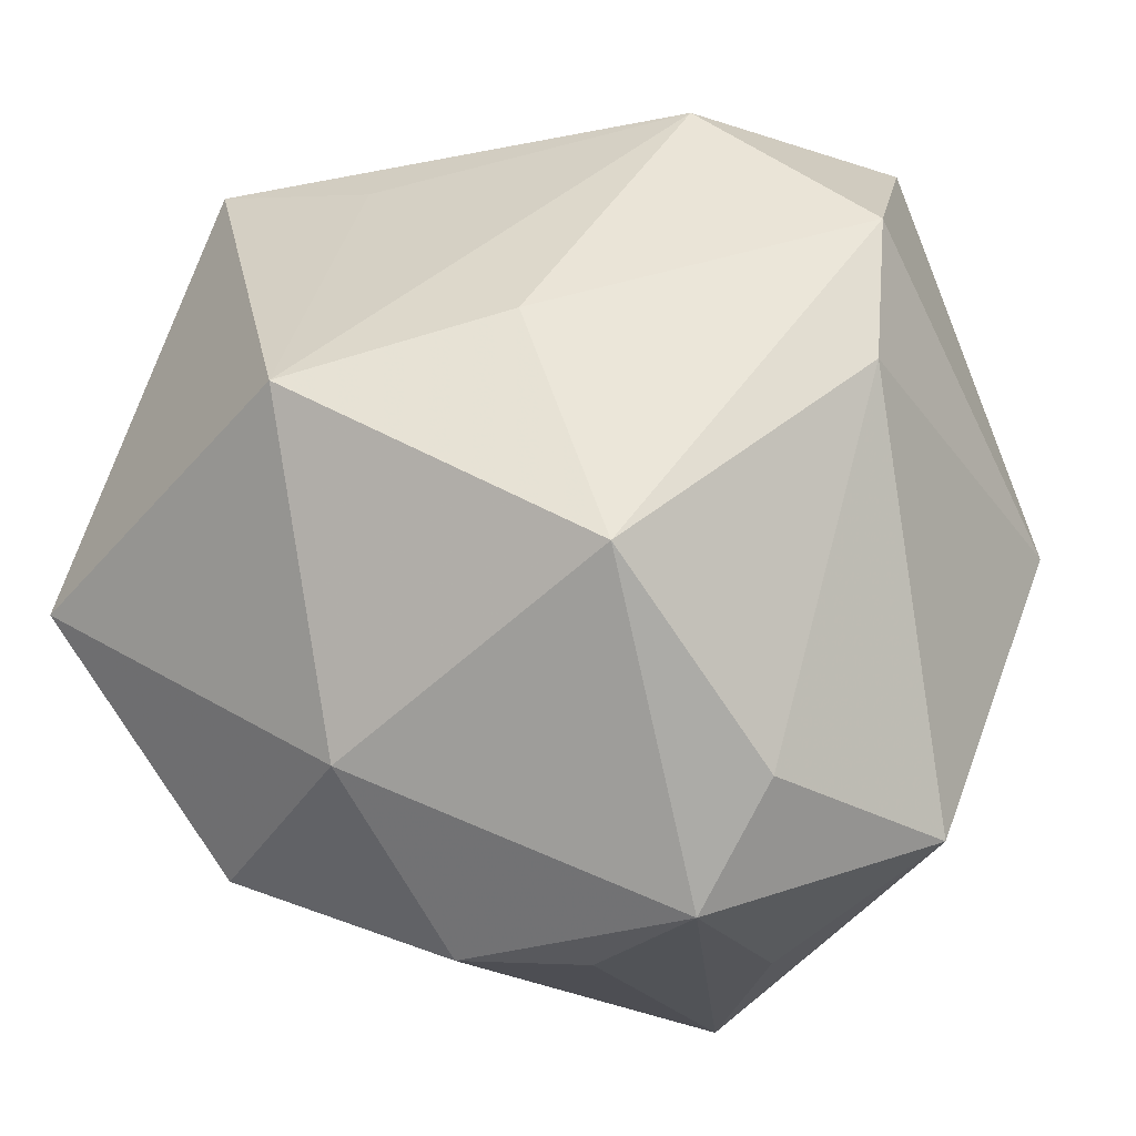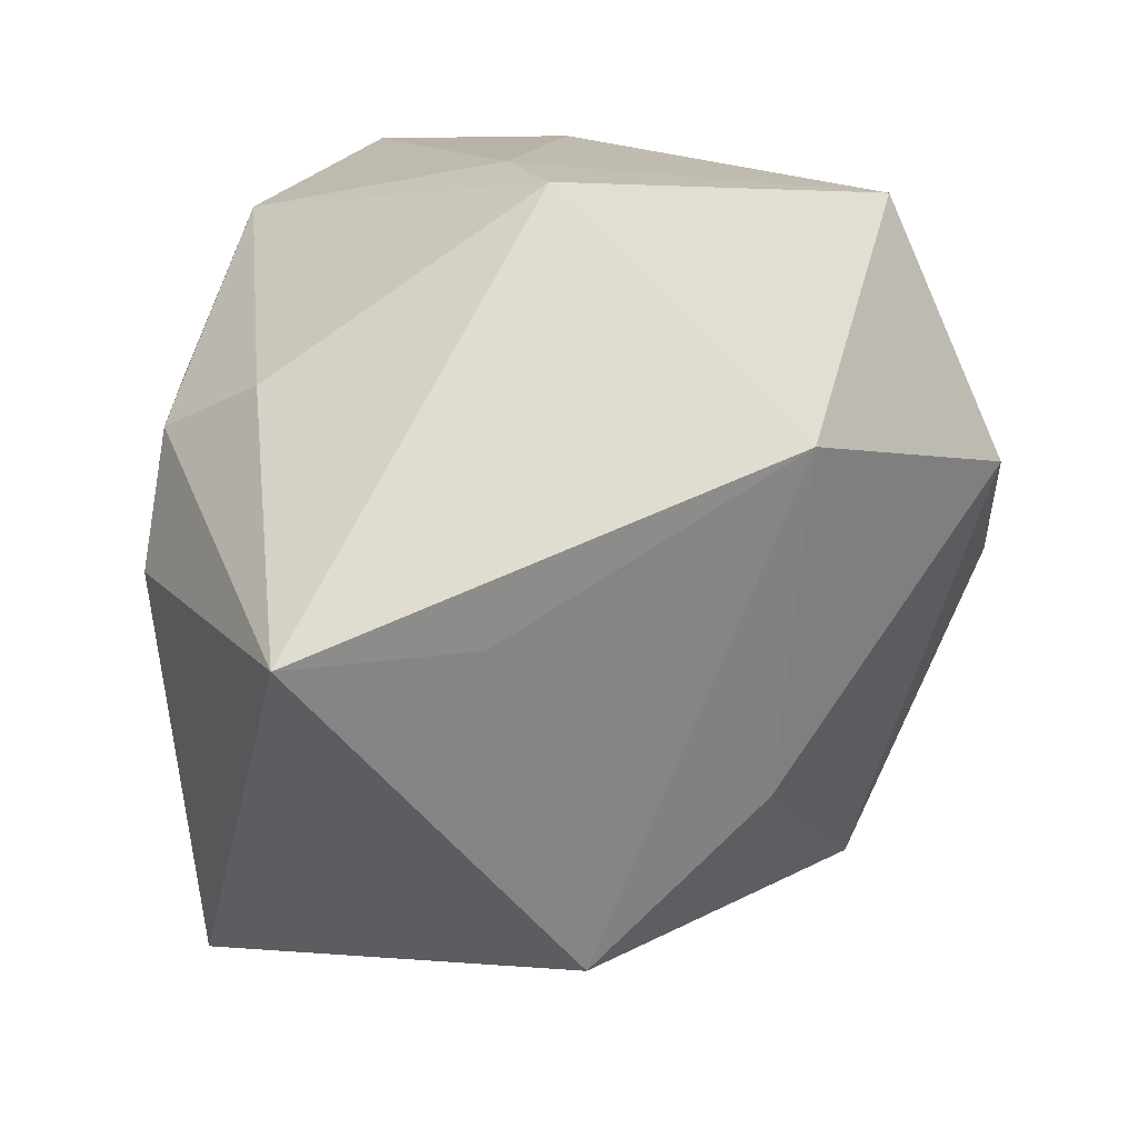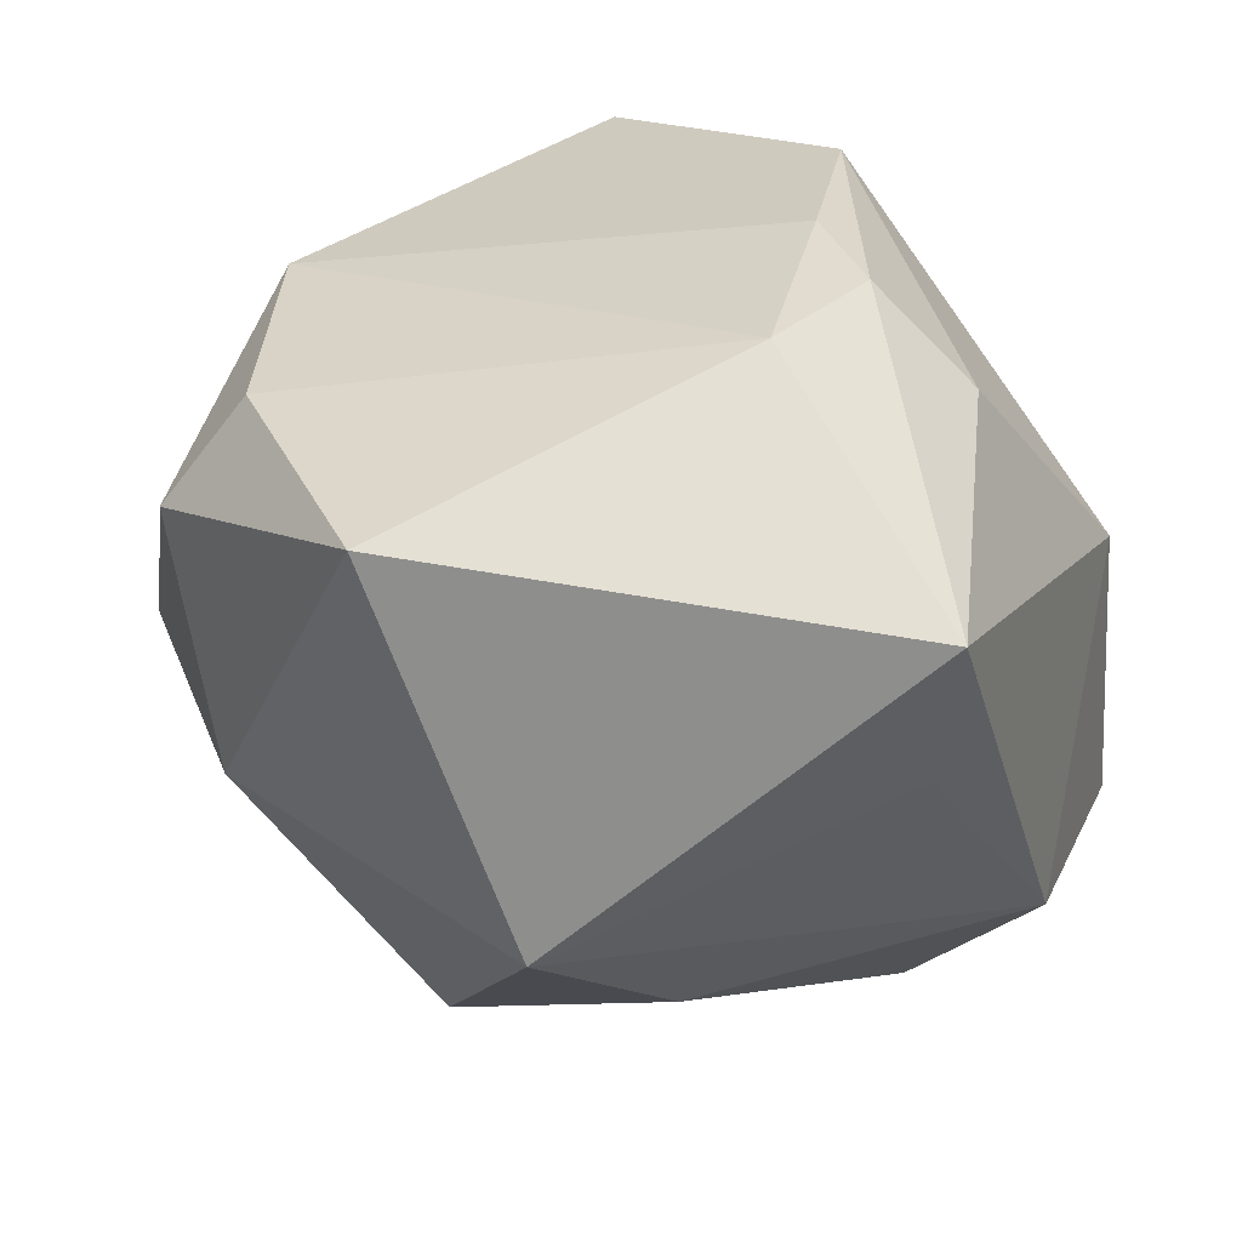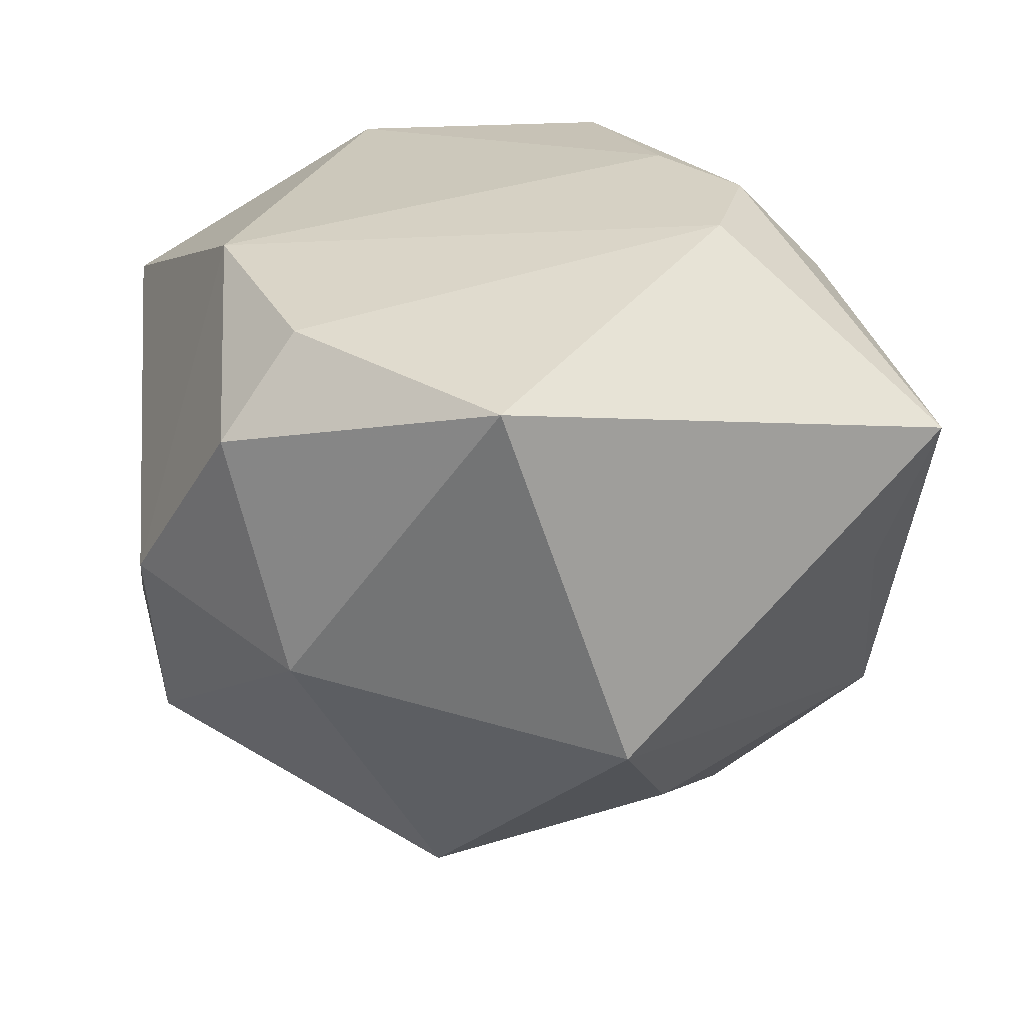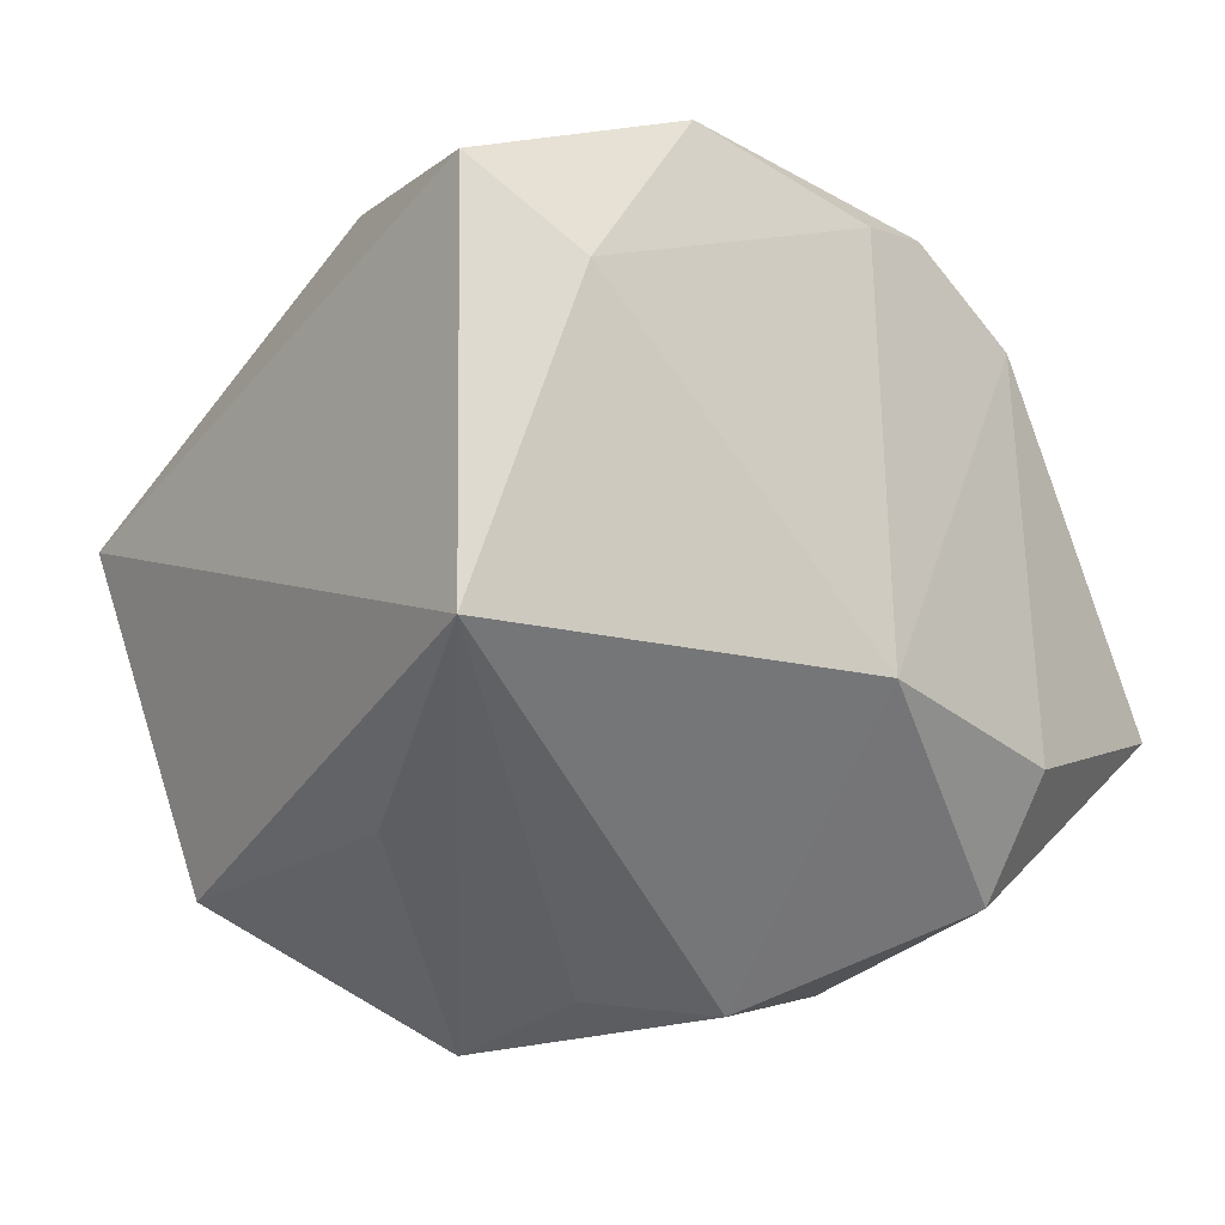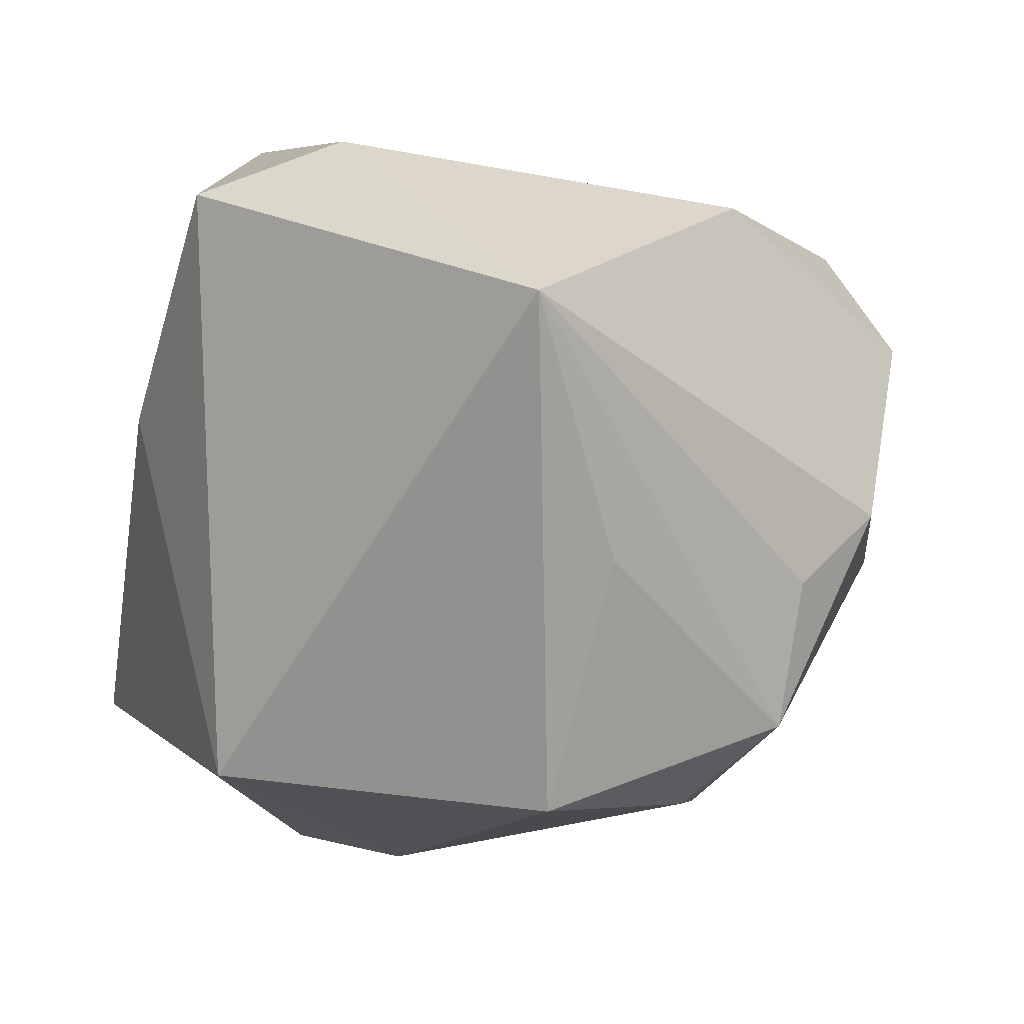
<metadata>
{"format":"obj","ext":"obj","renderer":"f3d","projection":"perspective","resolution":1024,"background":"white","views":[{"elev":-18.9,"azim":145.4,"up":"+Y"},{"elev":67.5,"azim":104.4,"up":"+Y"},{"elev":25.2,"azim":109.6,"up":"+Z"},{"elev":18.8,"azim":82.9,"up":"+Z"},{"elev":-46.2,"azim":-41.2,"up":"+Y"},{"elev":1.4,"azim":-42.8,"up":"+Z"}]}
</metadata>
<code>
v 0.04778 0.006527 -0.01594
v -0.03451 -0.04479 0.02094
v 0.004629 -0.04576 -0.009623
v -0.001113 0.01771 0.04043
v 0.0355 -0.02918 -0.008786
v -0.02474 0.01344 0.04043
v 0.02303 -0.01187 -0.03894
v 0.02229 0.02044 0.03693
v -0.04587 -0.002749 0.03276
v 0.02841 0.03833 -0.001103
v 0.00563 -0.0344 0.03241
v 0.008403 0.02567 0.0385
v -0.02136 -0.04226 -0.006451
v 0.003329 -0.04342 -0.02553
v 0.02767 0.01429 -0.02995
v -0.02474 0.03536 0.01111
v 0.05162 -0.007688 0.0245
v 0.03004 -0.02744 0.02828
v 0.01677 -0.04549 -0.002433
v 0.00613 0.03577 0.02828
v -0.005508 0.01138 -0.04556
v 0.03272 -0.03575 0.01694
v -0.02276 -0.03376 -0.03344
v -0.03537 -0.01483 0.03831
v 0.03689 0.04276 0.01688
v -0.007752 0.028 -0.04453
v -0.04063 0.0008785 -0.0313
v 0.0009748 -0.03074 -0.03521
v -0.03964 0.01761 0.008541
v 0.003274 0.04479 -0.02657
v -0.01814 0.04479 0.004815
v -0.02519 0.04479 -0.02761
f 2 9 27
f 17 25 8
f 23 2 27
f 9 2 24
f 24 2 11
f 1 25 17
f 27 9 29
f 29 32 27
f 9 24 6
f 18 22 17
f 11 22 18
f 17 8 18
f 18 8 11
f 7 1 5
f 17 22 5
f 5 1 17
f 3 2 14
f 7 5 14
f 25 1 10
f 27 32 26
f 9 6 16
f 16 6 31
f 16 29 9
f 16 31 32
f 32 29 16
f 4 6 24
f 11 8 4
f 4 24 11
f 2 23 13
f 13 14 2
f 23 14 13
f 7 14 28
f 28 14 23
f 19 5 22
f 19 14 5
f 3 14 19
f 19 2 3
f 11 2 19
f 19 22 11
f 15 1 7
f 7 26 15
f 21 23 27
f 27 26 21
f 21 28 23
f 21 26 7
f 7 28 21
f 12 8 25
f 12 4 8
f 6 4 12
f 30 15 26
f 25 10 30
f 30 26 32
f 30 10 1
f 1 15 30
f 30 31 25
f 32 31 30
f 31 6 20
f 6 12 20
f 25 31 20
f 20 12 25

</code>
